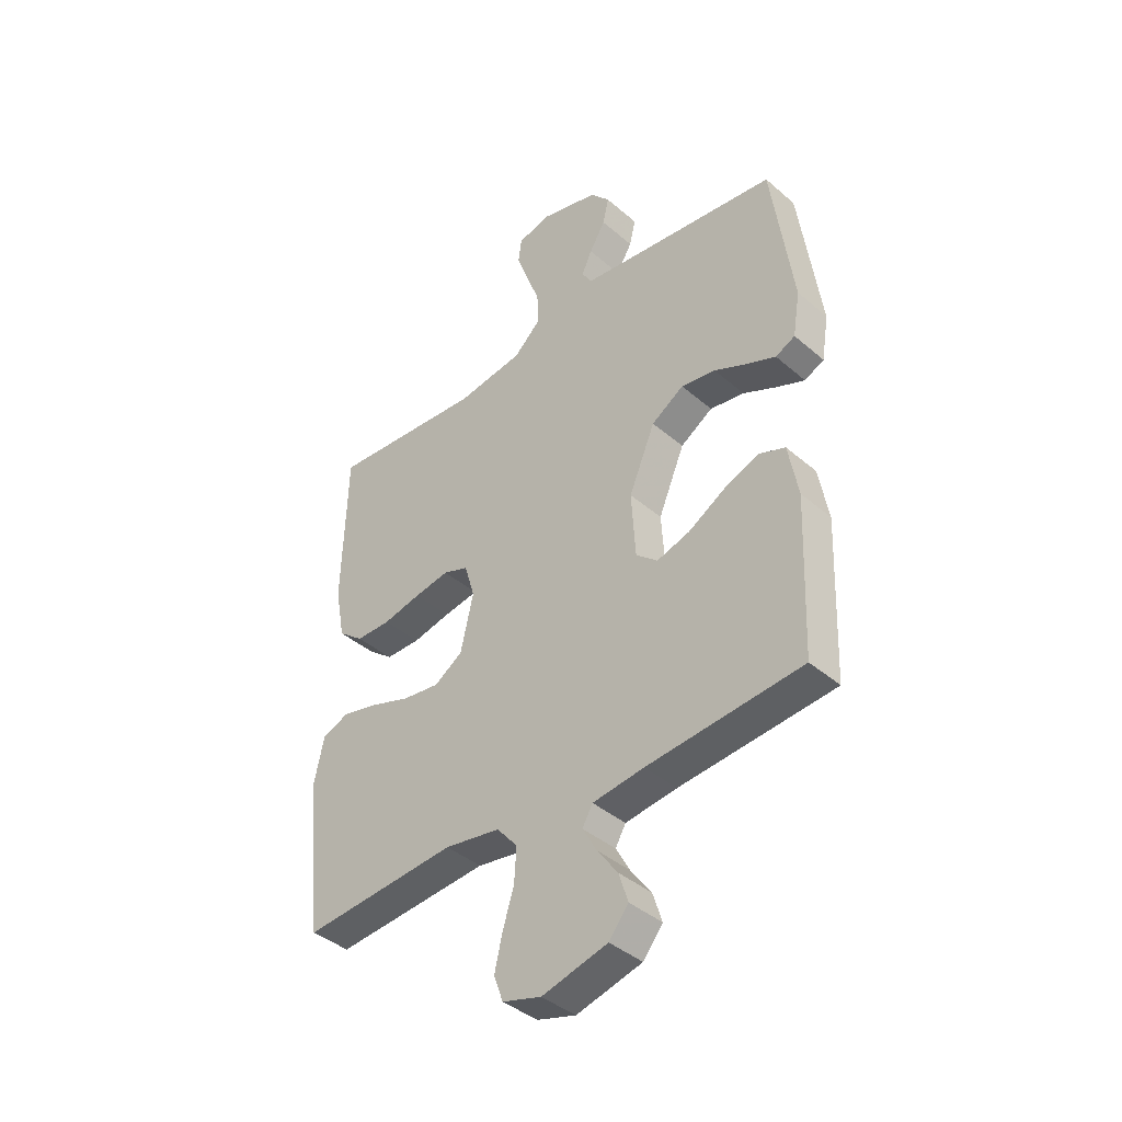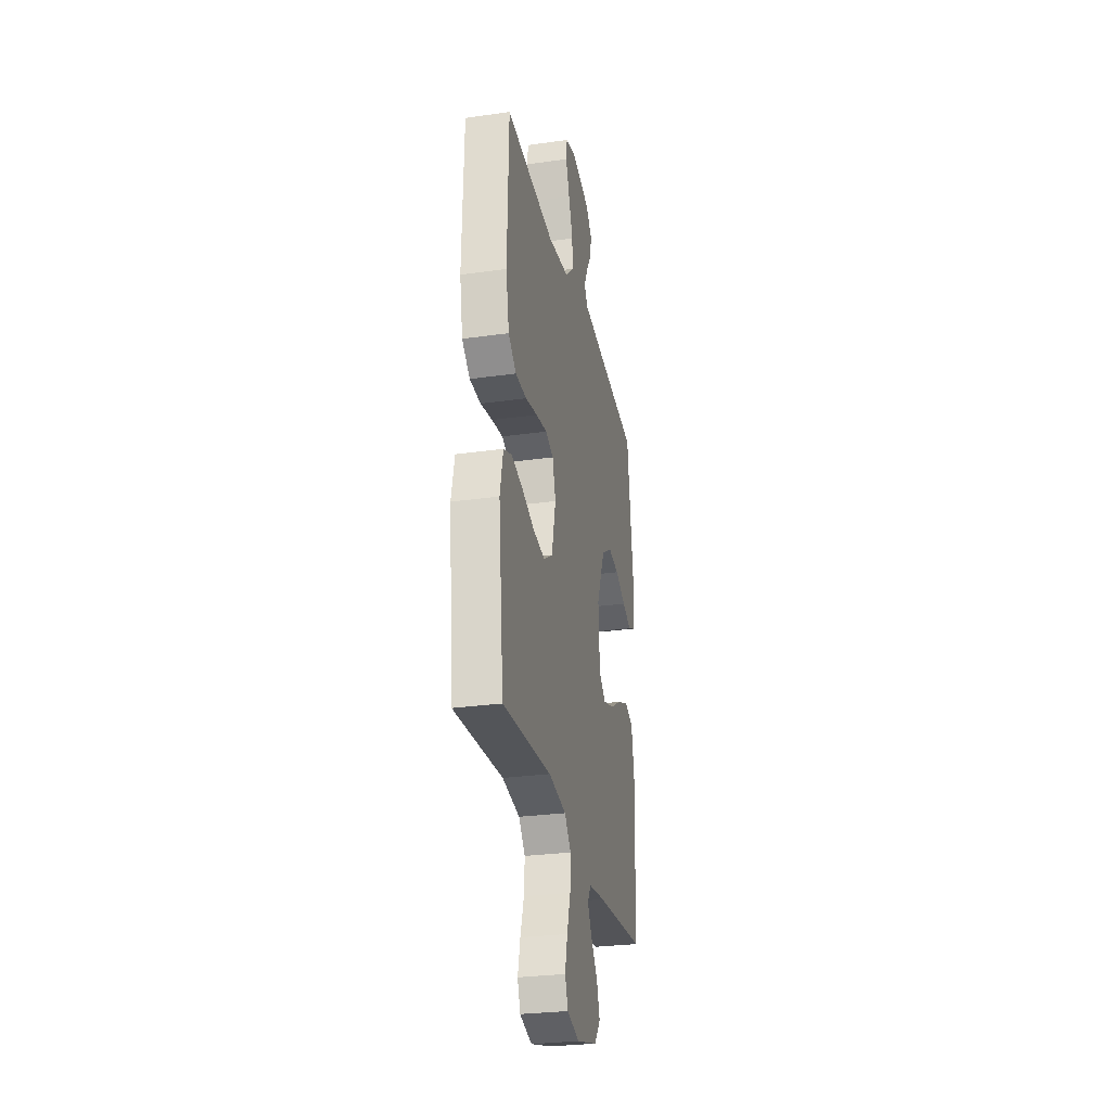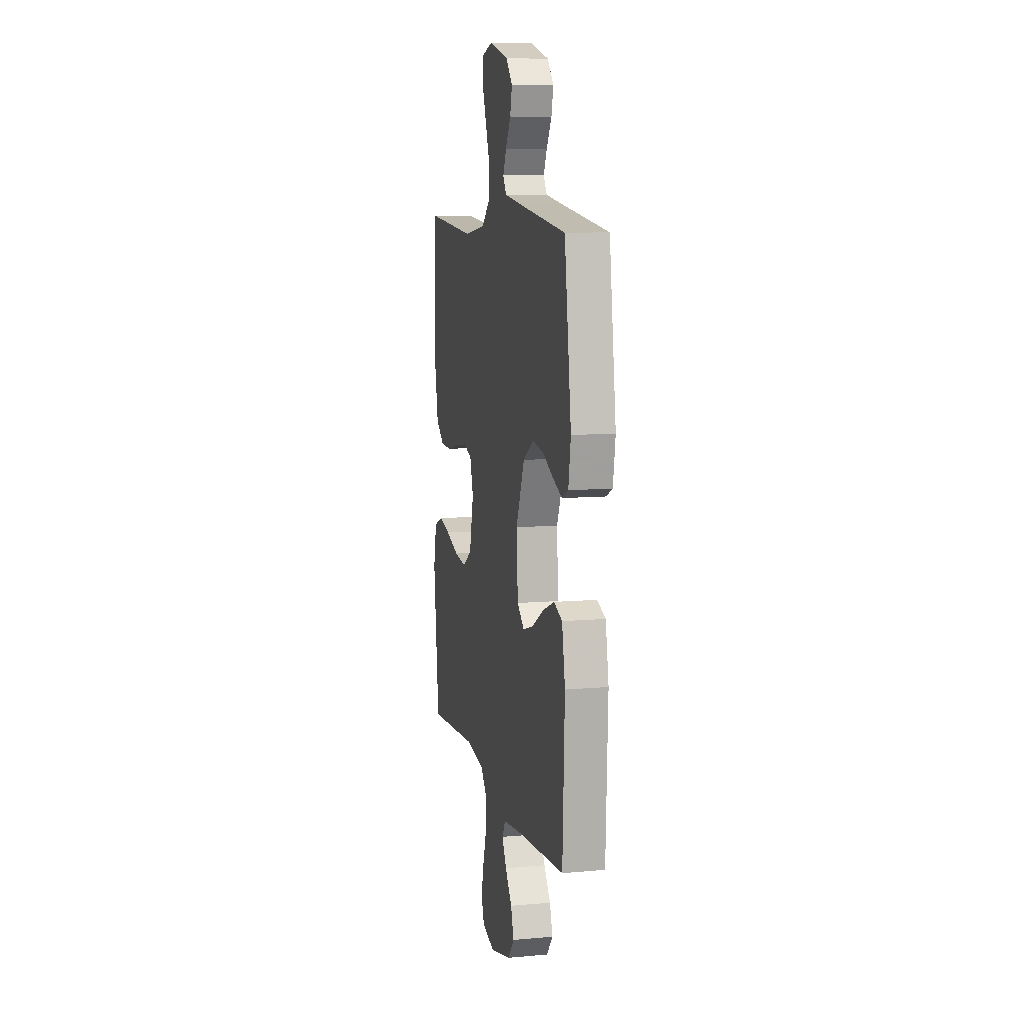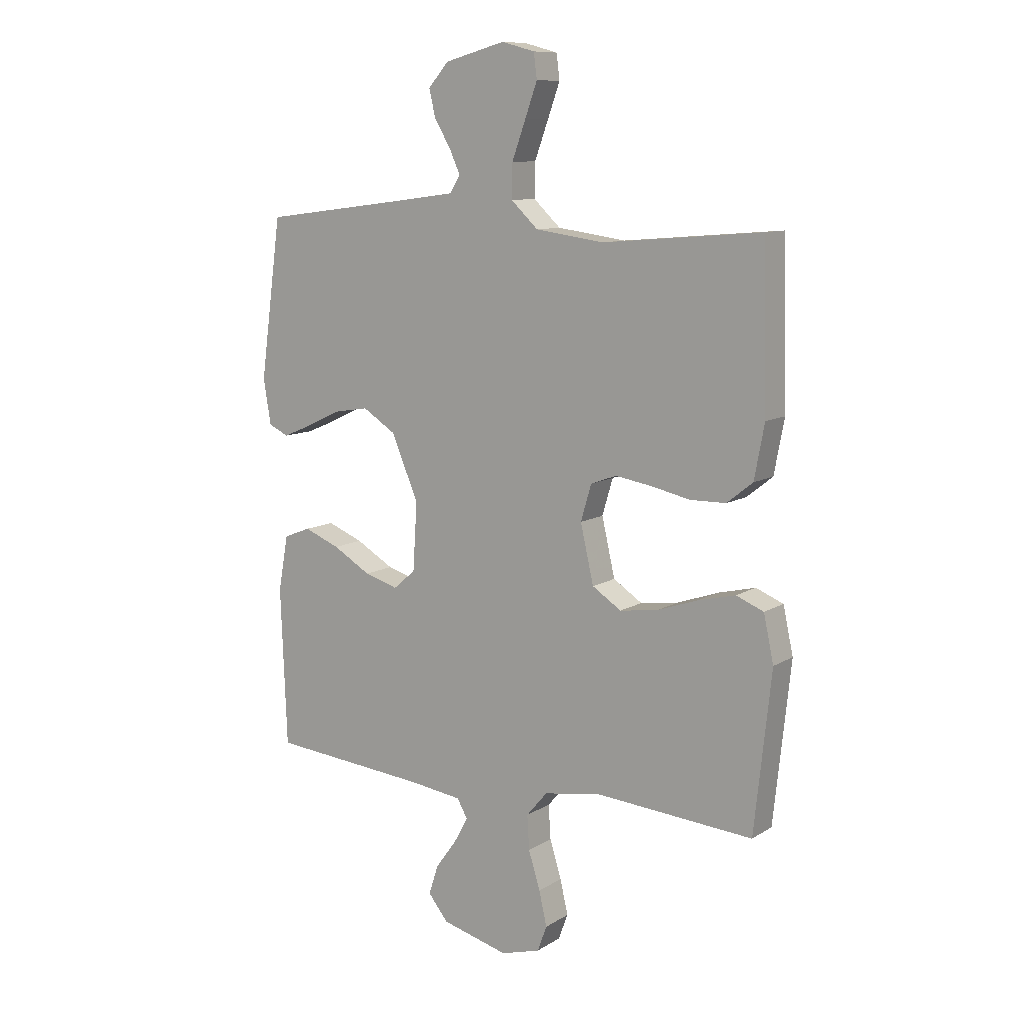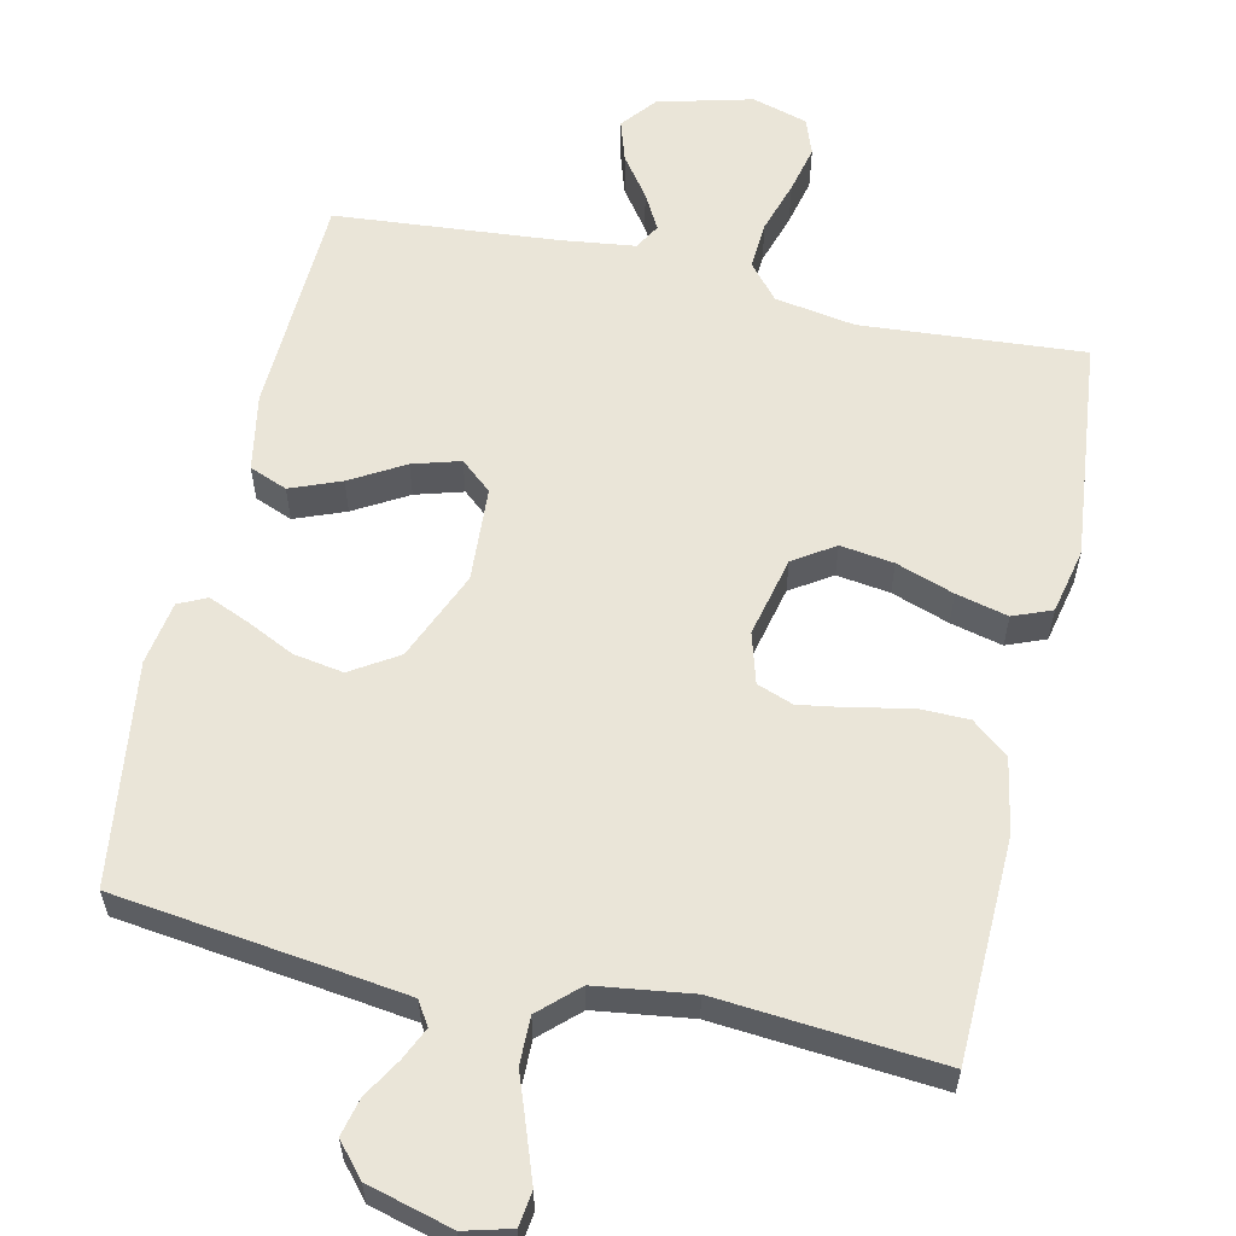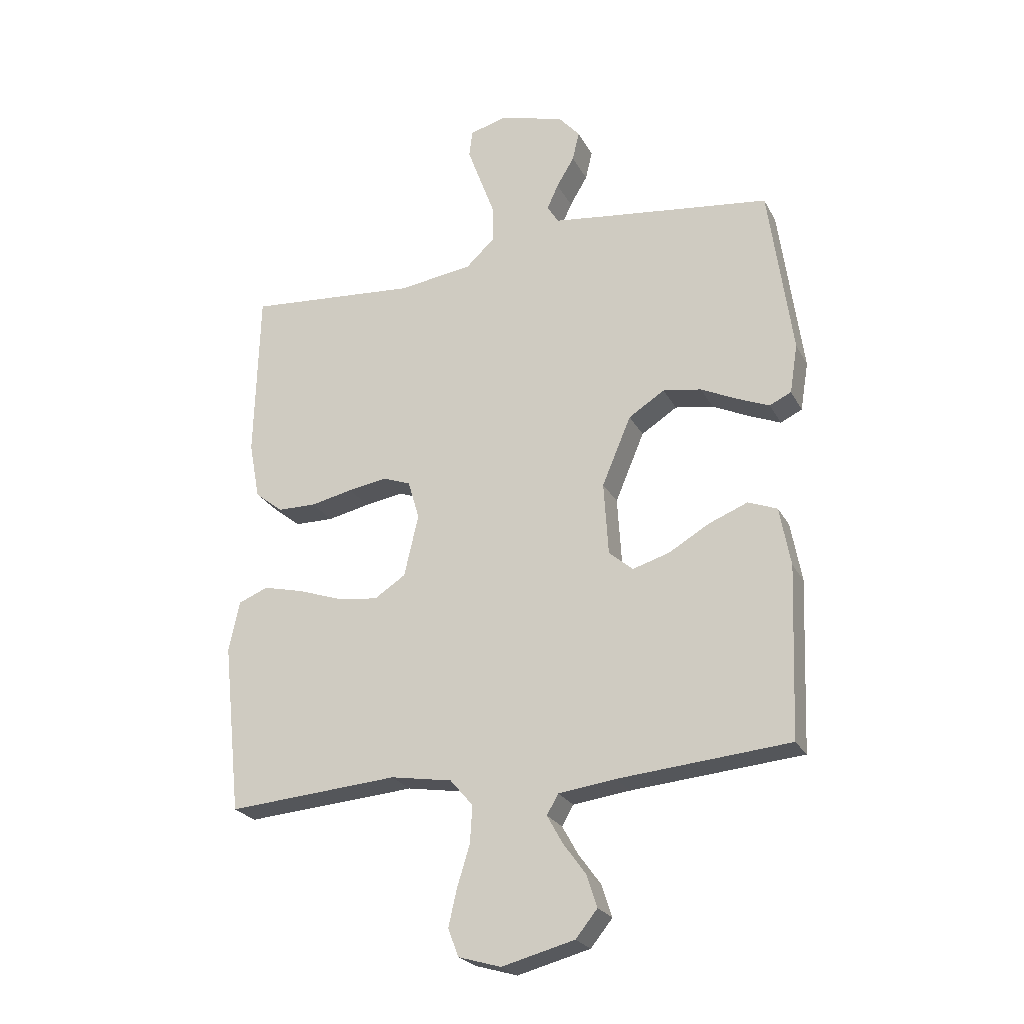
<metadata>
{"format":"obj","ext":"obj","renderer":"f3d","projection":"perspective","resolution":1024,"background":"white","views":[{"elev":-40.6,"azim":-136.4,"up":"+Z"},{"elev":-28.4,"azim":102.0,"up":"+Z"},{"elev":9.4,"azim":-103.2,"up":"+Z"},{"elev":10.3,"azim":34.0,"up":"+Z"},{"elev":59.3,"azim":12.7,"up":"+Y"},{"elev":-24.2,"azim":-157.9,"up":"+Z"}]}
</metadata>
<code>
v 0.5 0.07 -0.5
v 0.2 0.07 -0.477
v 0.092 0.07 -0.495
v 0.052 0.07 -0.542
v 0.056 0.07 -0.607
v 0.078 0.07 -0.678
v 0.093 0.07 -0.743
v 0.075 0.07 -0.792
v 0 0.07 -0.814
v -0.127 0.07 -0.781
v -0.165 0.07 -0.734
v -0.147 0.07 -0.678
v -0.107 0.07 -0.623
v -0.08 0.07 -0.574
v -0.1 0.07 -0.539
v -0.2 0.07 -0.526
v -0.5 0.07 -0.5
v -0.512 0.07 -0.2
v -0.493 0.07 -0.096
v -0.442 0.07 -0.076
v -0.374 0.07 -0.103
v -0.302 0.07 -0.145
v -0.238 0.07 -0.164
v -0.196 0.07 -0.128
v -0.188 0.07 0
v -0.239 0.07 0.121
v -0.302 0.07 0.161
v -0.369 0.07 0.15
v -0.434 0.07 0.119
v -0.489 0.07 0.096
v -0.527 0.07 0.114
v -0.541 0.07 0.2
v -0.5 0.07 0.5
v -0.2 0.07 0.538
v -0.11 0.07 0.55
v -0.09 0.07 0.582
v -0.11 0.07 0.626
v -0.141 0.07 0.678
v -0.153 0.07 0.729
v -0.115 0.07 0.773
v 0 0.07 0.804
v 0.063 0.07 0.787
v 0.069 0.07 0.74
v 0.046 0.07 0.676
v 0.02 0.07 0.605
v 0.019 0.07 0.541
v 0.07 0.07 0.493
v 0.2 0.07 0.475
v 0.5 0.07 0.5
v 0.508 0.07 0.2
v 0.489 0.07 0.099
v 0.44 0.07 0.06
v 0.372 0.07 0.059
v 0.298 0.07 0.075
v 0.23 0.07 0.086
v 0.181 0.07 0.068
v 0.161 0.07 0
v 0.186 0.07 -0.109
v 0.241 0.07 -0.145
v 0.313 0.07 -0.135
v 0.391 0.07 -0.108
v 0.461 0.07 -0.091
v 0.513 0.07 -0.112
v 0.532 0.07 -0.2
v 0.5 0 -0.5
v 0.2 0 -0.477
v 0.092 0 -0.495
v 0.052 0 -0.542
v 0.056 0 -0.607
v 0.078 0 -0.678
v 0.093 0 -0.743
v 0.075 0 -0.792
v 0 0 -0.814
v -0.127 0 -0.781
v -0.165 0 -0.734
v -0.147 0 -0.678
v -0.107 0 -0.623
v -0.08 0 -0.574
v -0.1 0 -0.539
v -0.2 0 -0.526
v -0.5 0 -0.5
v -0.512 0 -0.2
v -0.493 0 -0.096
v -0.442 0 -0.076
v -0.374 0 -0.103
v -0.302 0 -0.145
v -0.238 0 -0.164
v -0.196 0 -0.128
v -0.188 0 0
v -0.239 0 0.121
v -0.302 0 0.161
v -0.369 0 0.15
v -0.434 0 0.119
v -0.489 0 0.096
v -0.527 0 0.114
v -0.541 0 0.2
v -0.5 0 0.5
v -0.2 0 0.538
v -0.11 0 0.55
v -0.09 0 0.582
v -0.11 0 0.626
v -0.141 0 0.678
v -0.153 0 0.729
v -0.115 0 0.773
v 0 0 0.804
v 0.063 0 0.787
v 0.069 0 0.74
v 0.046 0 0.676
v 0.02 0 0.605
v 0.019 0 0.541
v 0.07 0 0.493
v 0.2 0 0.475
v 0.5 0 0.5
v 0.508 0 0.2
v 0.489 0 0.099
v 0.44 0 0.06
v 0.372 0 0.059
v 0.298 0 0.075
v 0.23 0 0.086
v 0.181 0 0.068
v 0.161 0 0
v 0.186 0 -0.109
v 0.241 0 -0.145
v 0.313 0 -0.135
v 0.391 0 -0.108
v 0.461 0 -0.091
v 0.513 0 -0.112
v 0.532 0 -0.2
f 63 64 1 2
f 60 61 62 63
f 59 60 63 2
f 58 59 2 3
f 57 58 3 4
f 51 52 53 54
f 51 54 55
f 48 49 50 51
f 47 48 51 55
f 46 47 55 56
f 42 43 44 45
f 40 41 42 45
f 40 45 46
f 37 38 39 40
f 36 37 40 46
f 35 36 46 56
f 31 32 33 34
f 28 29 30 31
f 28 31 34 35
f 19 20 21 22
f 19 22 23
f 16 17 18 19
f 15 16 19 23
f 14 15 23 24
f 10 11 12 13
f 10 13 14
f 9 10 14
f 5 6 7 8
f 5 8 9 14
f 35 56 57
f 35 57 4
f 27 28 35
f 26 27 35
f 25 26 35 4
f 14 24 25
f 4 5 14 25
f 66 65 128 127
f 127 126 125 124
f 66 127 124 123
f 67 66 123 122
f 68 67 122 121
f 118 117 116 115
f 119 118 115
f 115 114 113 112
f 119 115 112 111
f 120 119 111 110
f 109 108 107 106
f 109 106 105 104
f 110 109 104
f 104 103 102 101
f 110 104 101 100
f 120 110 100 99
f 98 97 96 95
f 95 94 93 92
f 99 98 95 92
f 86 85 84 83
f 87 86 83
f 83 82 81 80
f 87 83 80 79
f 88 87 79 78
f 77 76 75 74
f 78 77 74
f 78 74 73
f 72 71 70 69
f 78 73 72 69
f 121 120 99
f 68 121 99
f 99 92 91
f 99 91 90
f 68 99 90 89
f 89 88 78
f 89 78 69 68
f 1 65 66 2
f 2 66 67 3
f 3 67 68 4
f 4 68 69 5
f 5 69 70 6
f 6 70 71 7
f 7 71 72 8
f 8 72 73 9
f 9 73 74 10
f 10 74 75 11
f 11 75 76 12
f 12 76 77 13
f 13 77 78 14
f 14 78 79 15
f 15 79 80 16
f 16 80 81 17
f 17 81 82 18
f 18 82 83 19
f 19 83 84 20
f 20 84 85 21
f 21 85 86 22
f 22 86 87 23
f 23 87 88 24
f 24 88 89 25
f 25 89 90 26
f 26 90 91 27
f 27 91 92 28
f 28 92 93 29
f 29 93 94 30
f 30 94 95 31
f 31 95 96 32
f 32 96 97 33
f 33 97 98 34
f 34 98 99 35
f 35 99 100 36
f 36 100 101 37
f 37 101 102 38
f 38 102 103 39
f 39 103 104 40
f 40 104 105 41
f 41 105 106 42
f 42 106 107 43
f 43 107 108 44
f 44 108 109 45
f 45 109 110 46
f 46 110 111 47
f 47 111 112 48
f 48 112 113 49
f 49 113 114 50
f 50 114 115 51
f 51 115 116 52
f 52 116 117 53
f 53 117 118 54
f 54 118 119 55
f 55 119 120 56
f 56 120 121 57
f 57 121 122 58
f 58 122 123 59
f 59 123 124 60
f 60 124 125 61
f 61 125 126 62
f 62 126 127 63
f 63 127 128 64
f 64 128 65 1

</code>
